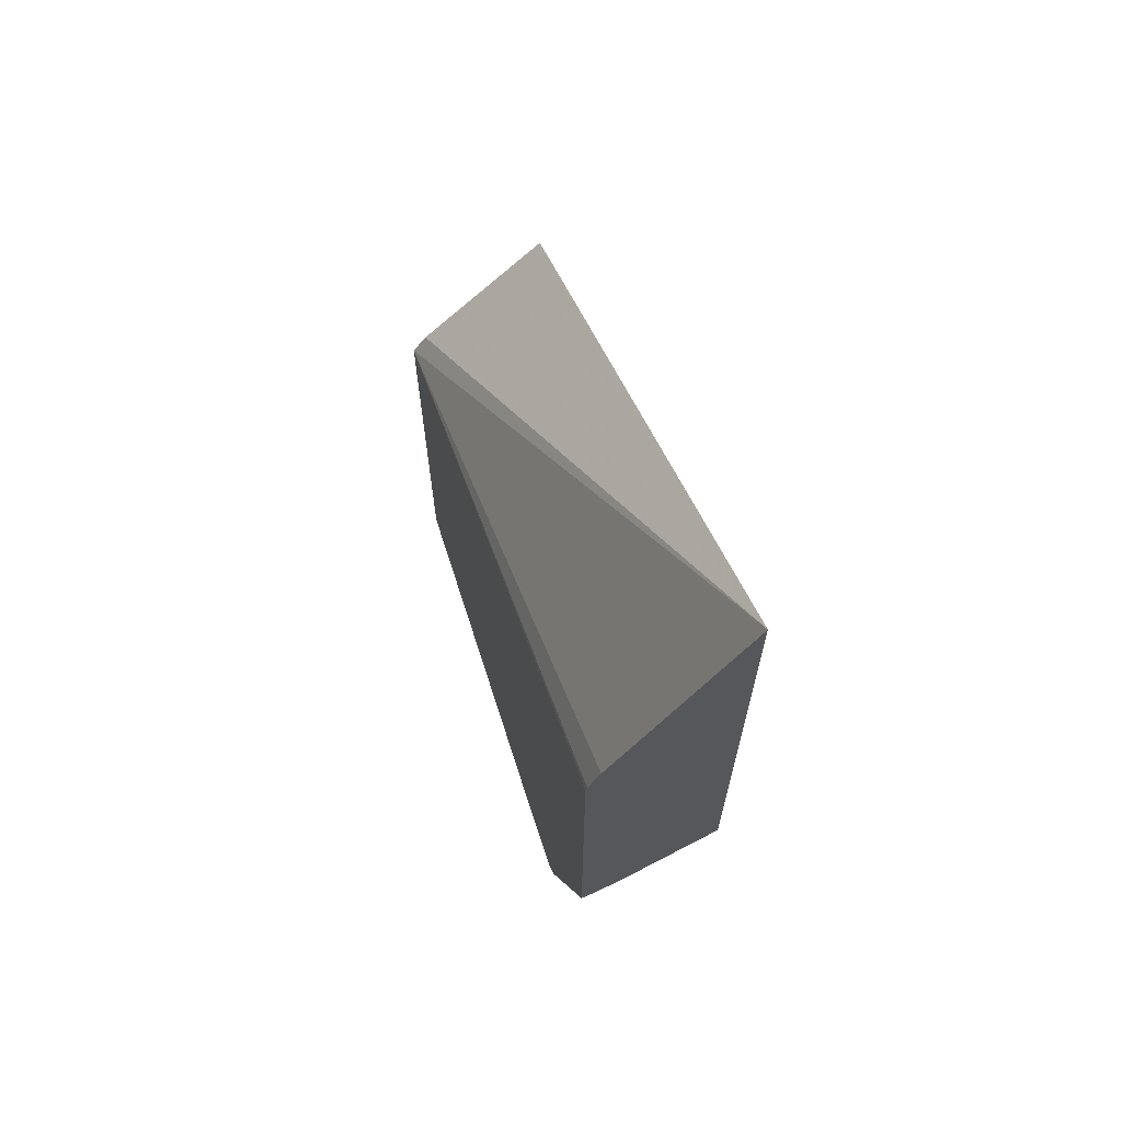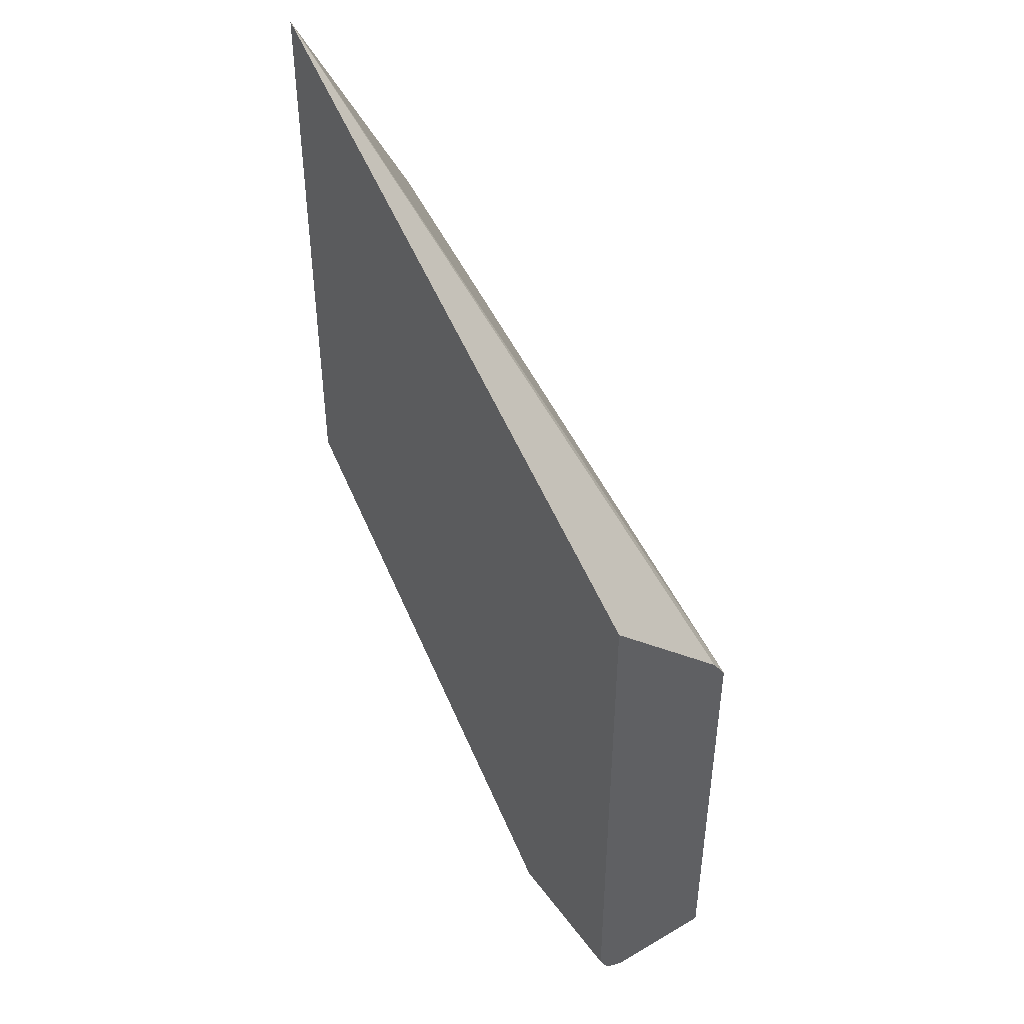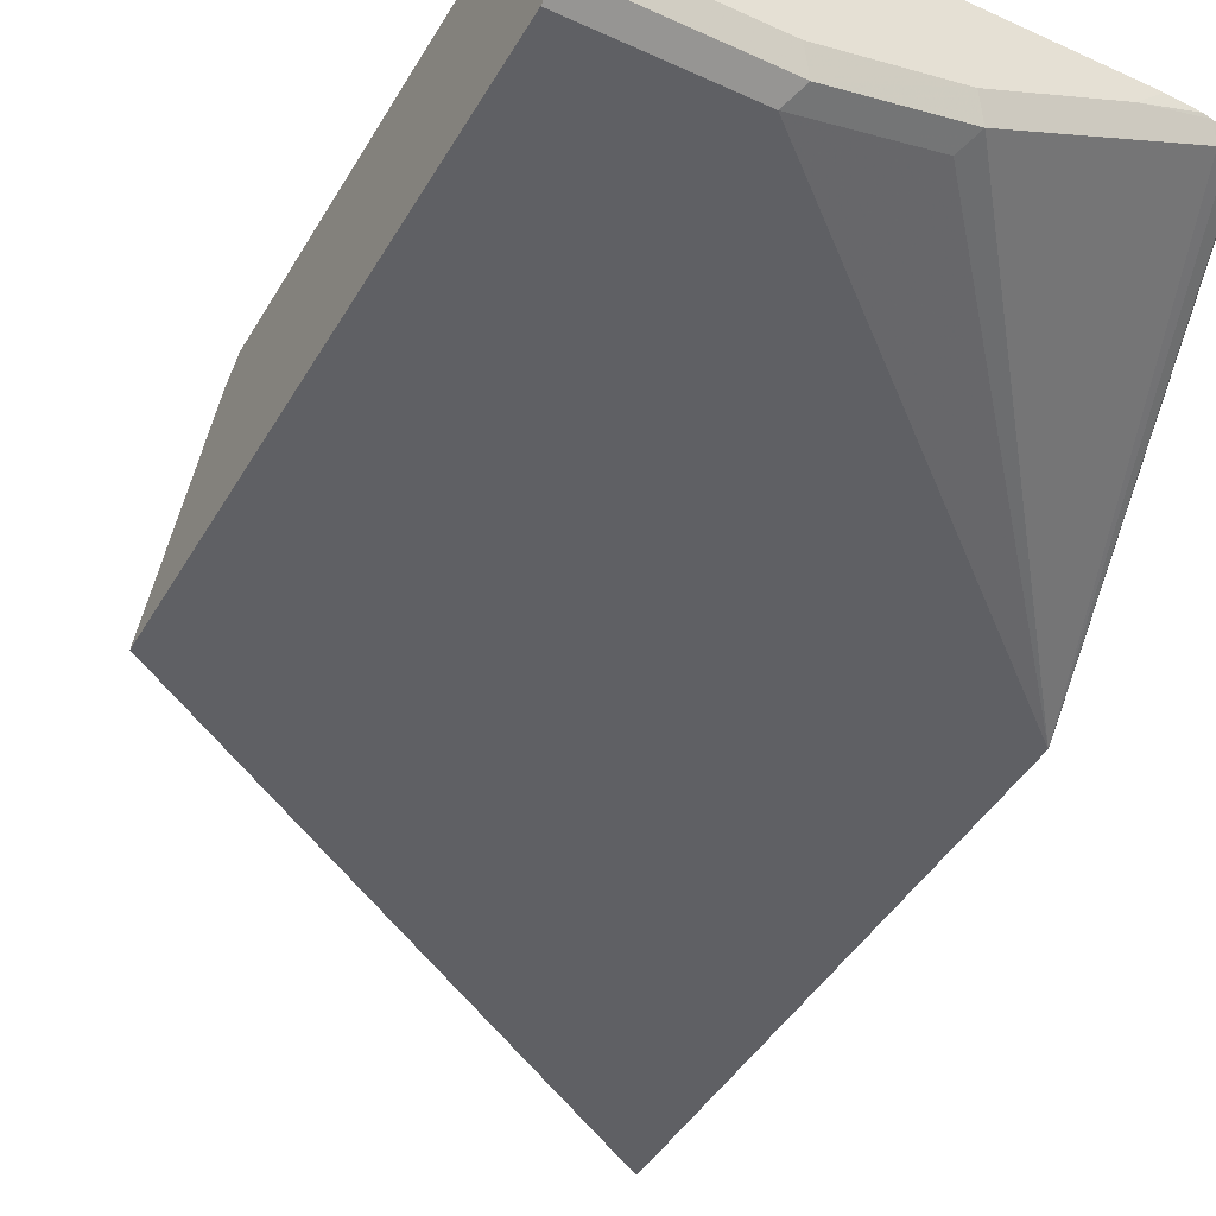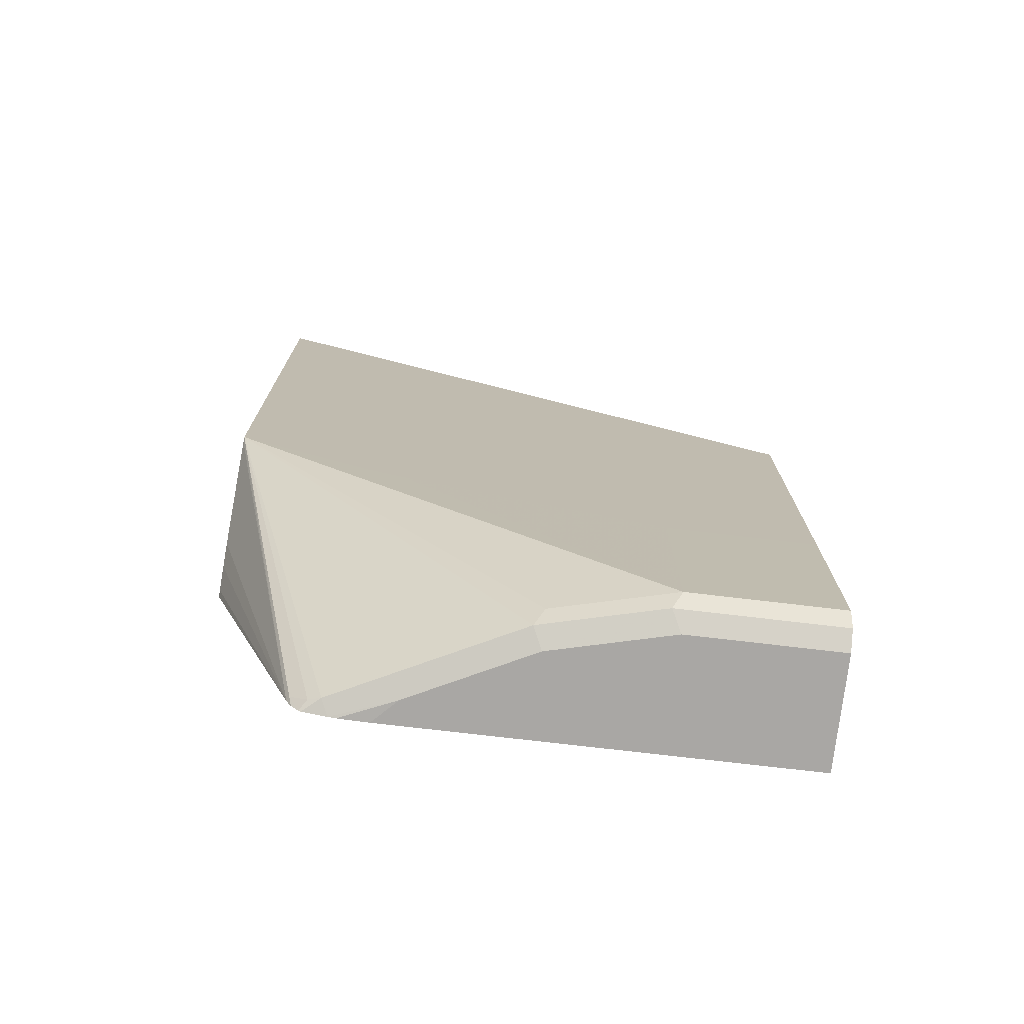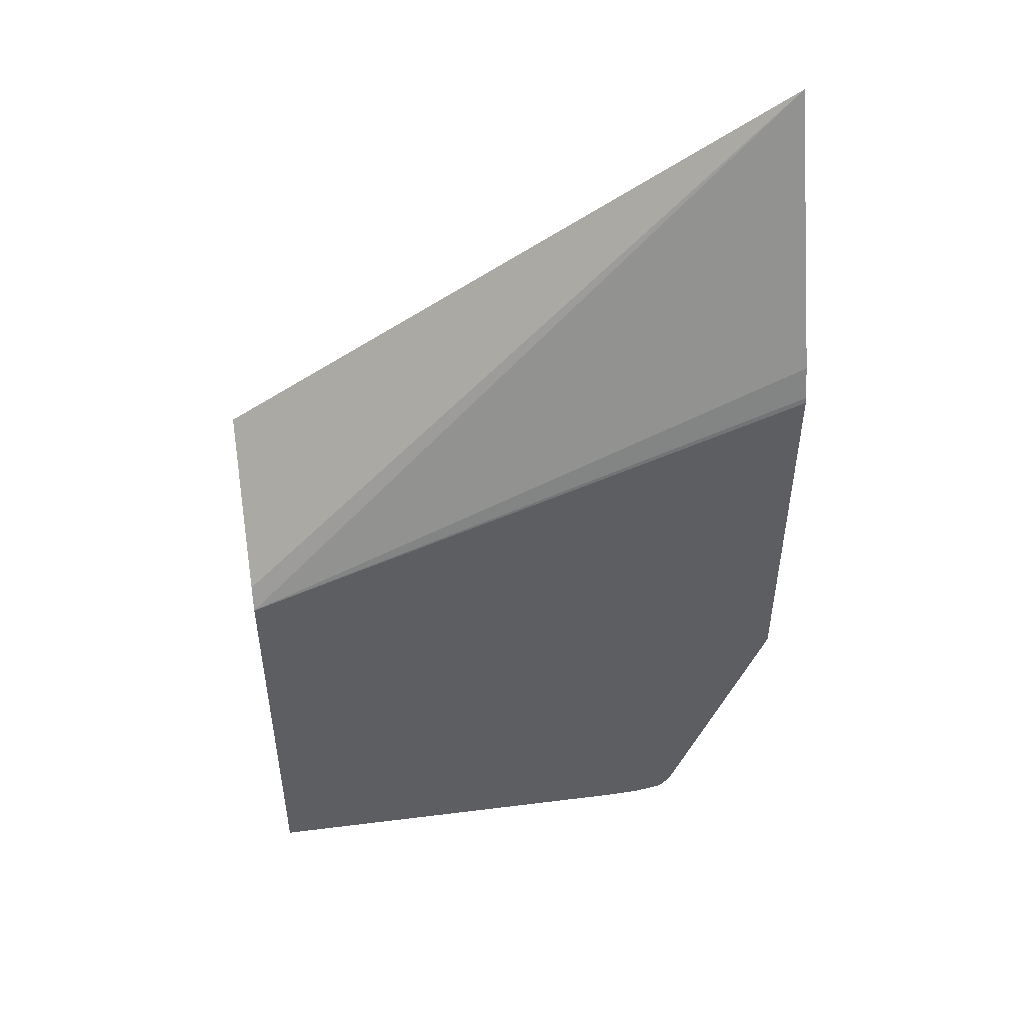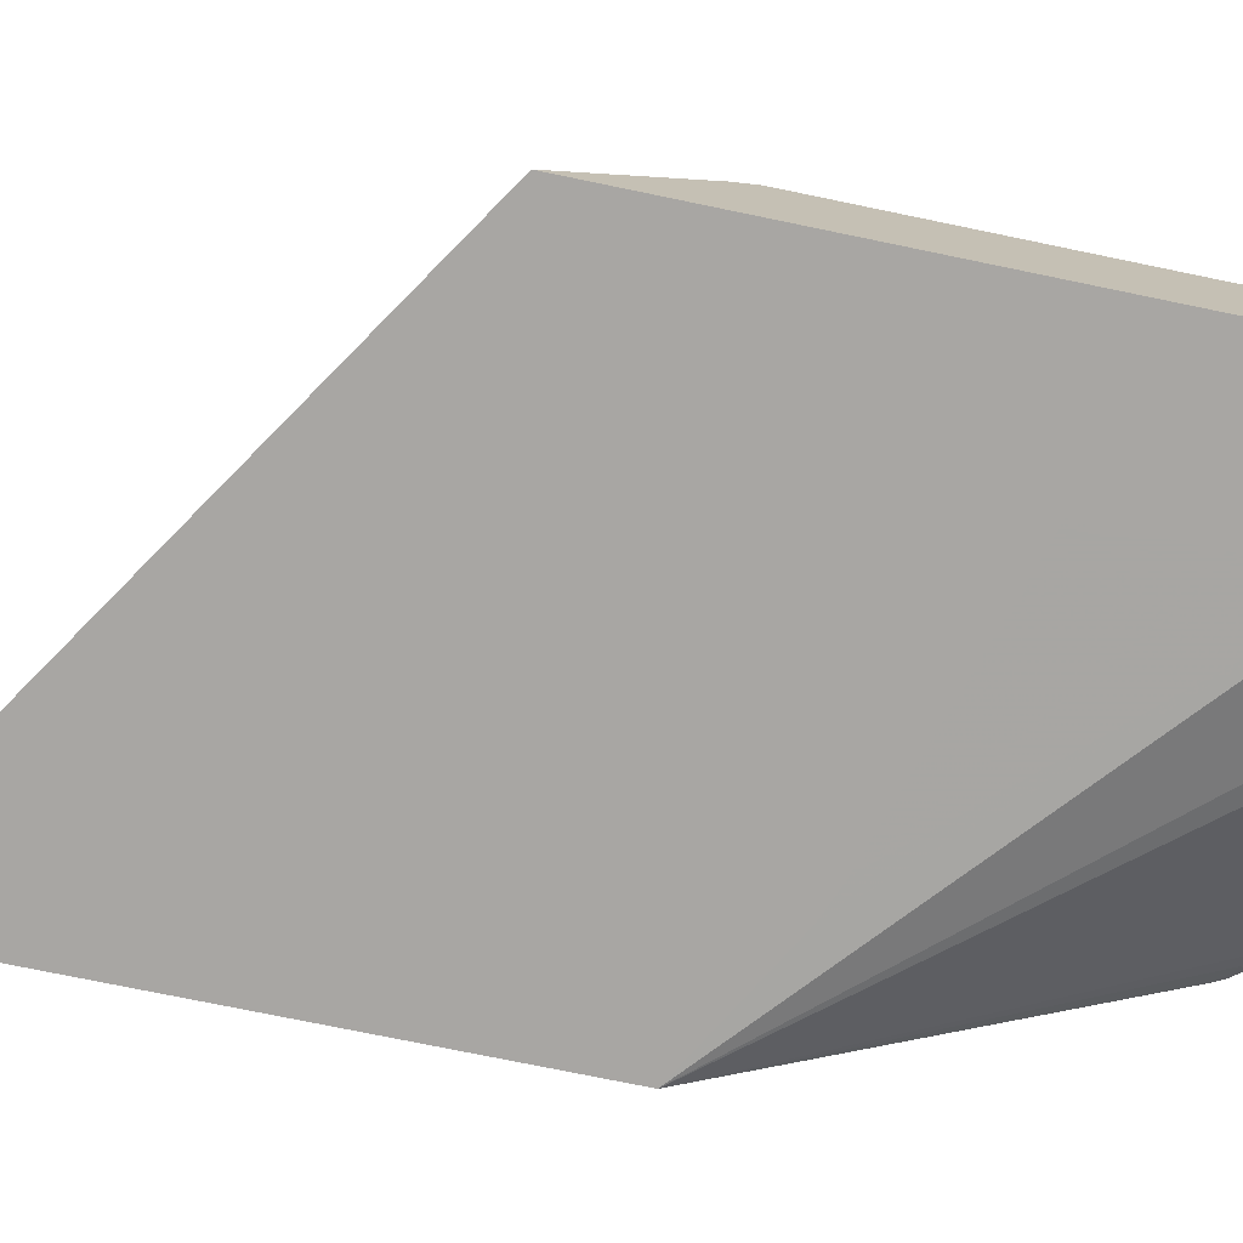
<metadata>
{"format":"obj","ext":"obj","renderer":"f3d","projection":"perspective","resolution":1024,"background":"white","views":[{"elev":68.0,"azim":72.2,"up":"+Y"},{"elev":45.5,"azim":-123.9,"up":"+Y"},{"elev":-43.5,"azim":-28.3,"up":"+Z"},{"elev":-74.8,"azim":173.3,"up":"+Y"},{"elev":49.9,"azim":-7.9,"up":"+Y"},{"elev":-74.3,"azim":-101.7,"up":"+Z"}]}
</metadata>
<code>
v -0.0008444 -0.3888 -0.5249
v -0.0008444 -0.3888 -0.4507
v -0.0008444 -0.3823 -0.5379
v 0.09721 -0.3888 -0.5249
v 0.2686 -0.3888 -0.4507
v -0.0008444 -0.08572 -0.4507
v -0.0008444 -0.3694 -0.5444
v 0.1037 -0.3823 -0.5379
v 0.175 -0.3888 -0.5055
v 0.2527 -0.3888 -0.4666
v 0.2885 -0.3879 -0.4507
v 0.3835 0.07417 -0.4507
v 0.3835 0.07774 -0.4517
v 0.3835 0.09815 -0.4598
v 0.3835 0.2627 -0.5446
v -0.0008444 -0.07124 -0.4601
v 0.09721 -0.3694 -0.5444
v -0.0008444 -0.2328 -0.5446
v 0.175 -0.3694 -0.5249
v 0.1815 -0.3823 -0.5185
v 0.2981 -0.3823 -0.4601
v 0.2139 -0.3888 -0.4861
v 0.2934 -0.3871 -0.4507
v 0.3835 -0.1912 -0.4507
v 0.3835 -0.1191 -0.5446
v -0.0008444 0.01409 -0.5446
v 0.09699 -0.2328 -0.5446
v 0.2699 -0.1796 -0.5446
v 0.2941 -0.17 -0.5446
v 0.3062 -0.3791 -0.4569
v 0.3108 -0.3822 -0.4507
v 0.3093 -0.3835 -0.4507
v 0.319 -0.3694 -0.4507
v 0.3835 -0.1895 -0.4549
v 0.3835 -0.1219 -0.5417
v 0.3175 -0.3694 -0.4537
v 0.3157 -0.376 -0.4507
v 0.3835 -0.1714 -0.4825
v 0.3835 -0.1809 -0.4689
f 17 27 28
f 15 25 29
f 15 18 26
f 15 27 18
f 15 28 27
f 15 29 28
f 12 14 13
f 12 24 34
f 12 25 15
f 12 35 25
f 12 38 35
f 12 39 38
f 12 34 39
f 10 23 11
f 17 28 29
f 12 15 14
f 17 29 25
f 31 36 37
f 19 25 20
f 33 35 38
f 33 37 36
f 33 39 34
f 33 38 39
f 10 21 23
f 30 36 31
f 25 36 30
f 25 33 36
f 25 35 33
f 24 33 34
f 21 25 30
f 21 32 23
f 21 31 32
f 21 30 31
f 20 25 21
f 17 25 19
f 10 22 21
f 15 26 16
f 9 20 21
f 2 23 32
f 2 11 23
f 2 5 11
f 1 5 2
f 1 10 5
f 1 22 10
f 1 9 22
f 2 32 31
f 1 4 9
f 1 3 8
f 1 7 3
f 1 26 18
f 1 16 26
f 1 6 16
f 1 2 6
f 9 21 22
f 1 8 4
f 2 31 37
f 1 18 7
f 2 33 24
f 2 37 33
f 8 19 20
f 8 17 19
f 8 20 9
f 7 18 27
f 6 15 16
f 6 14 15
f 6 13 14
f 7 27 17
f 5 10 11
f 4 8 9
f 3 17 8
f 3 7 17
f 2 12 6
f 2 24 12
f 6 12 13

</code>
